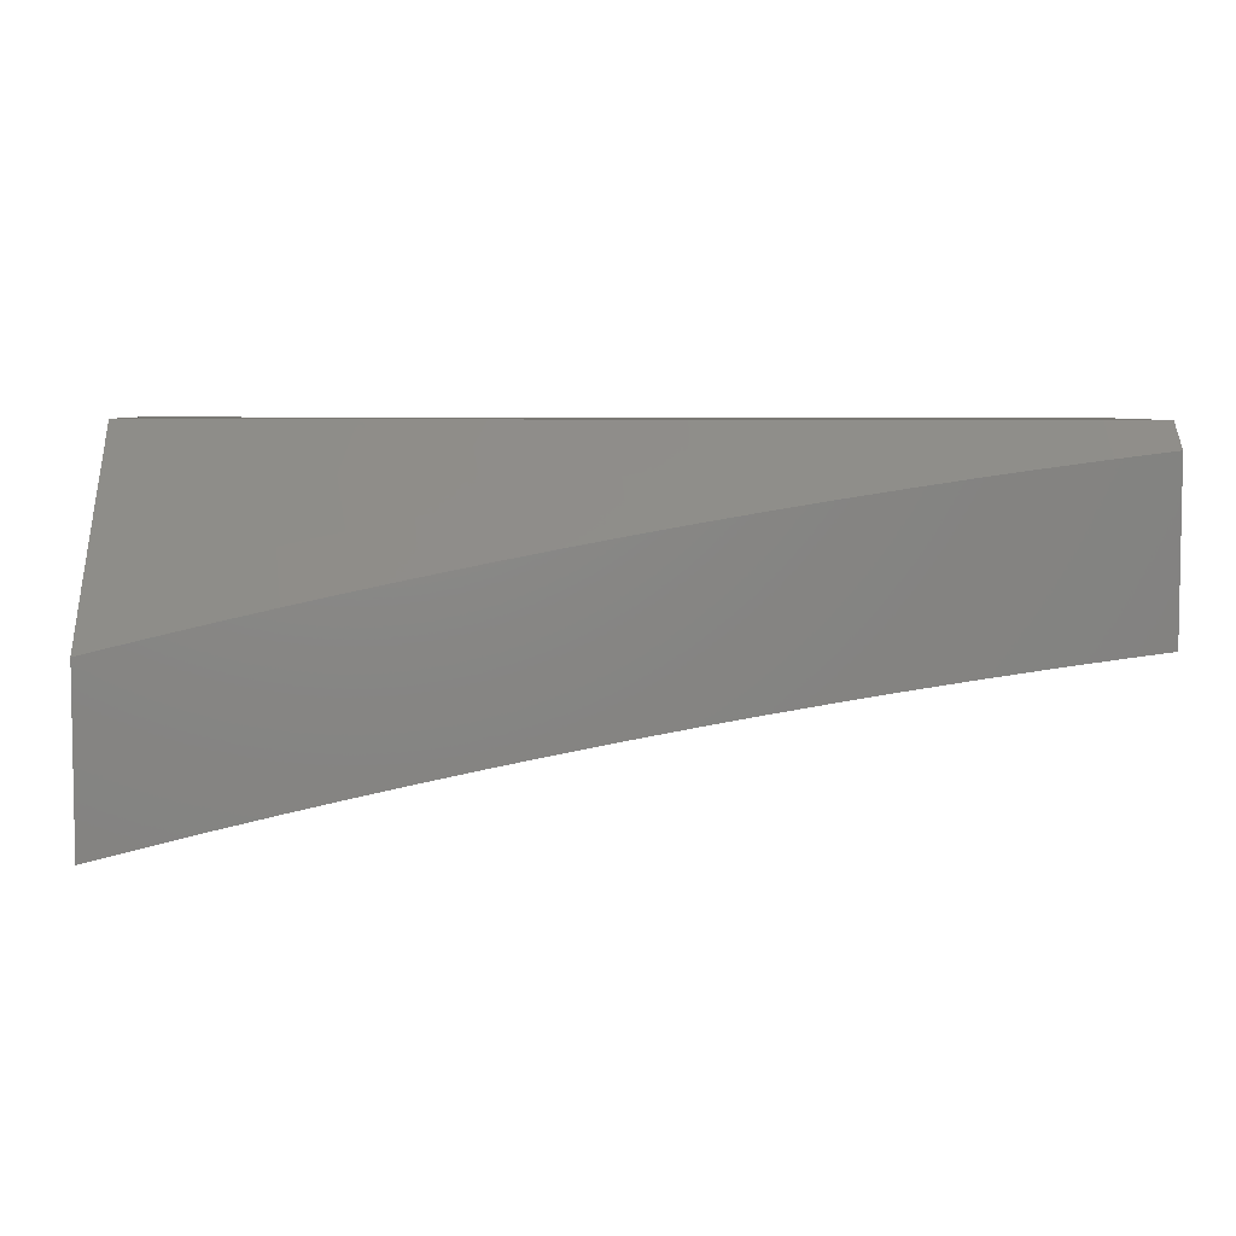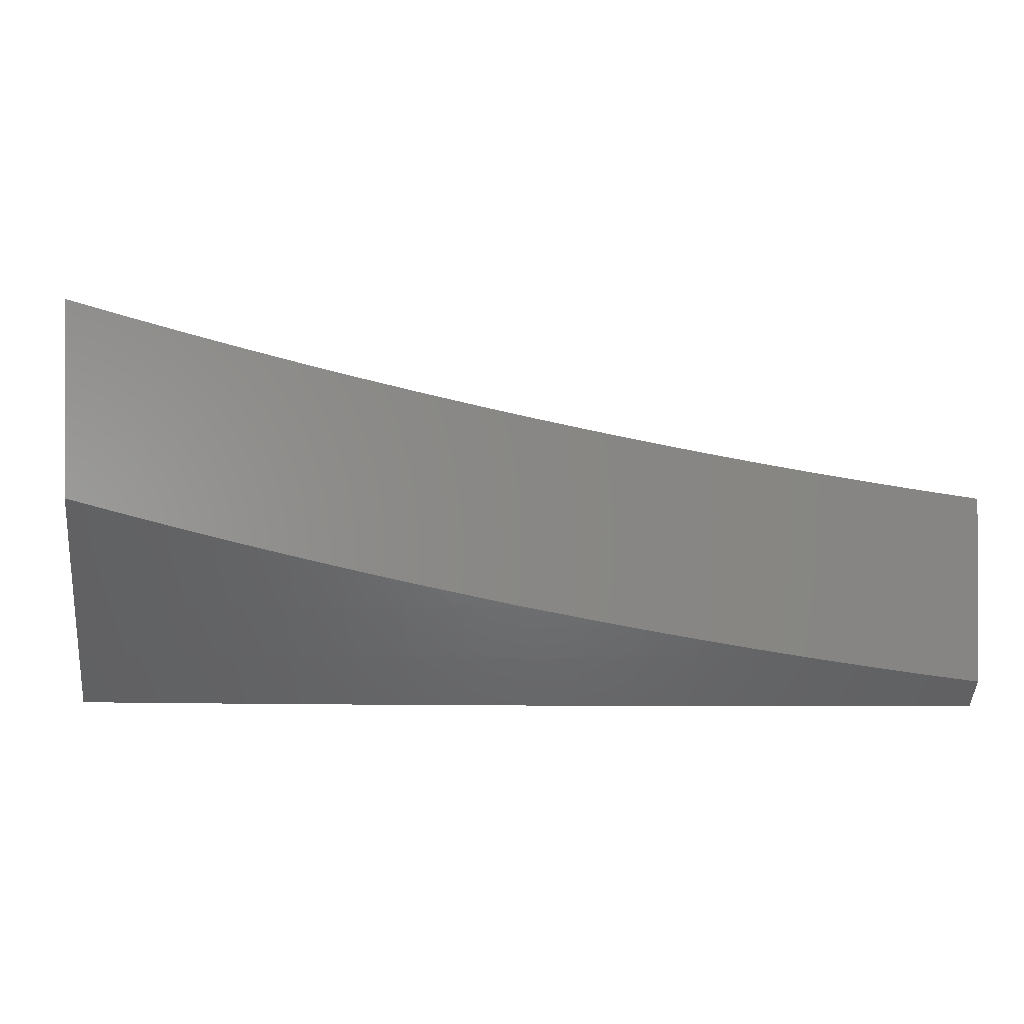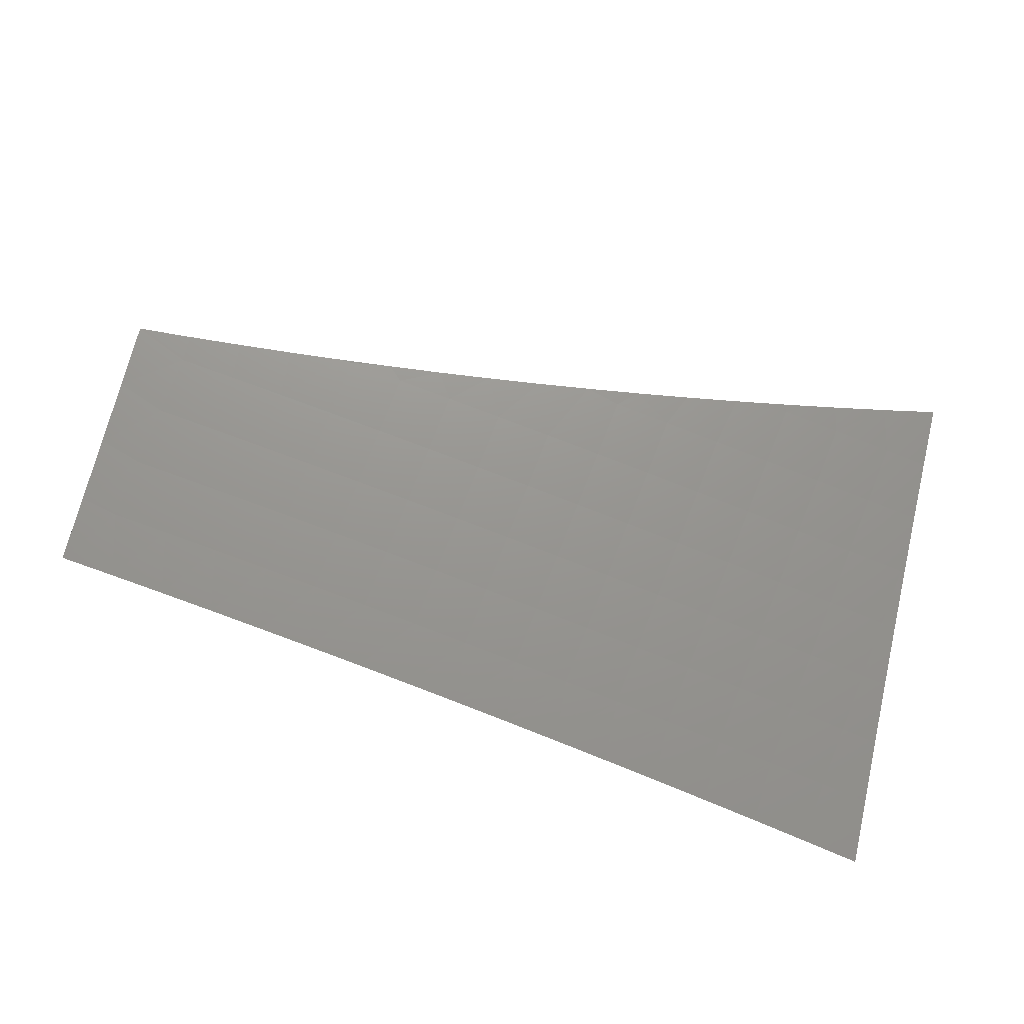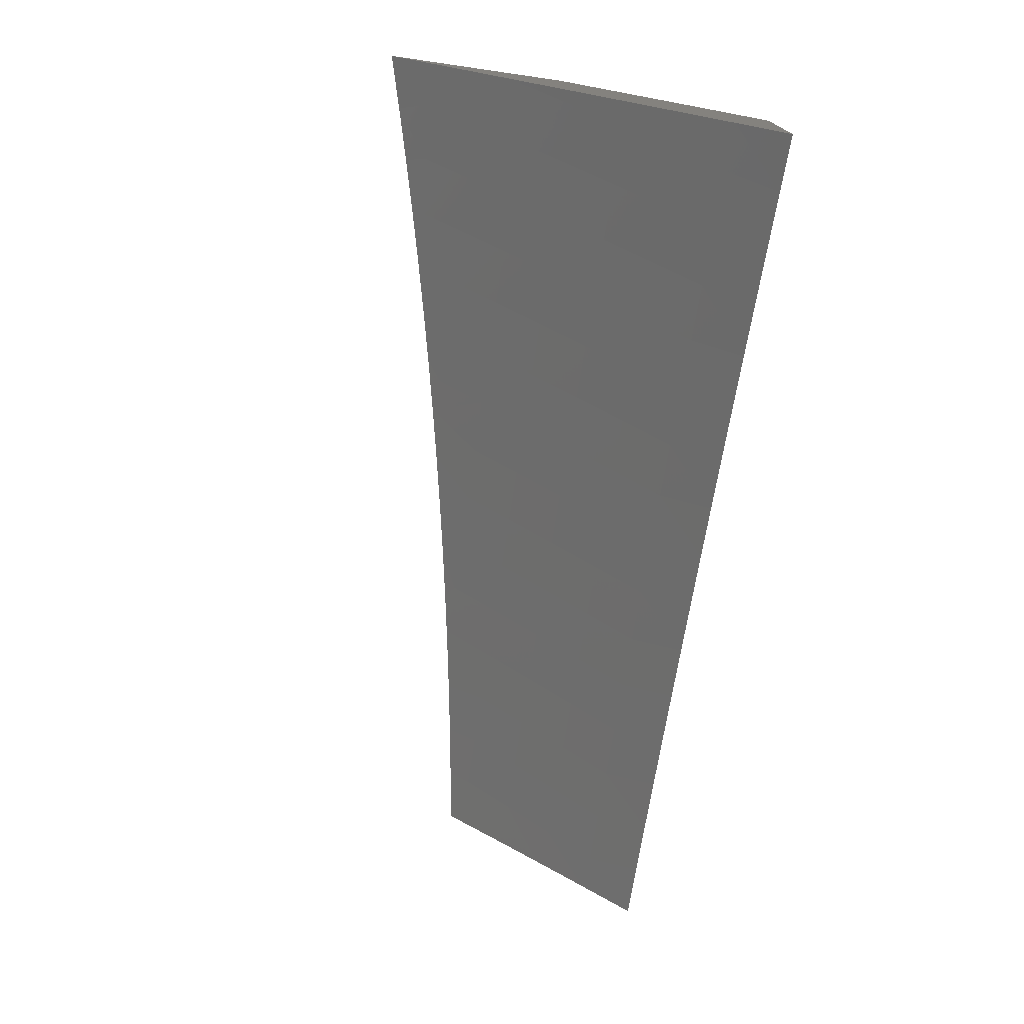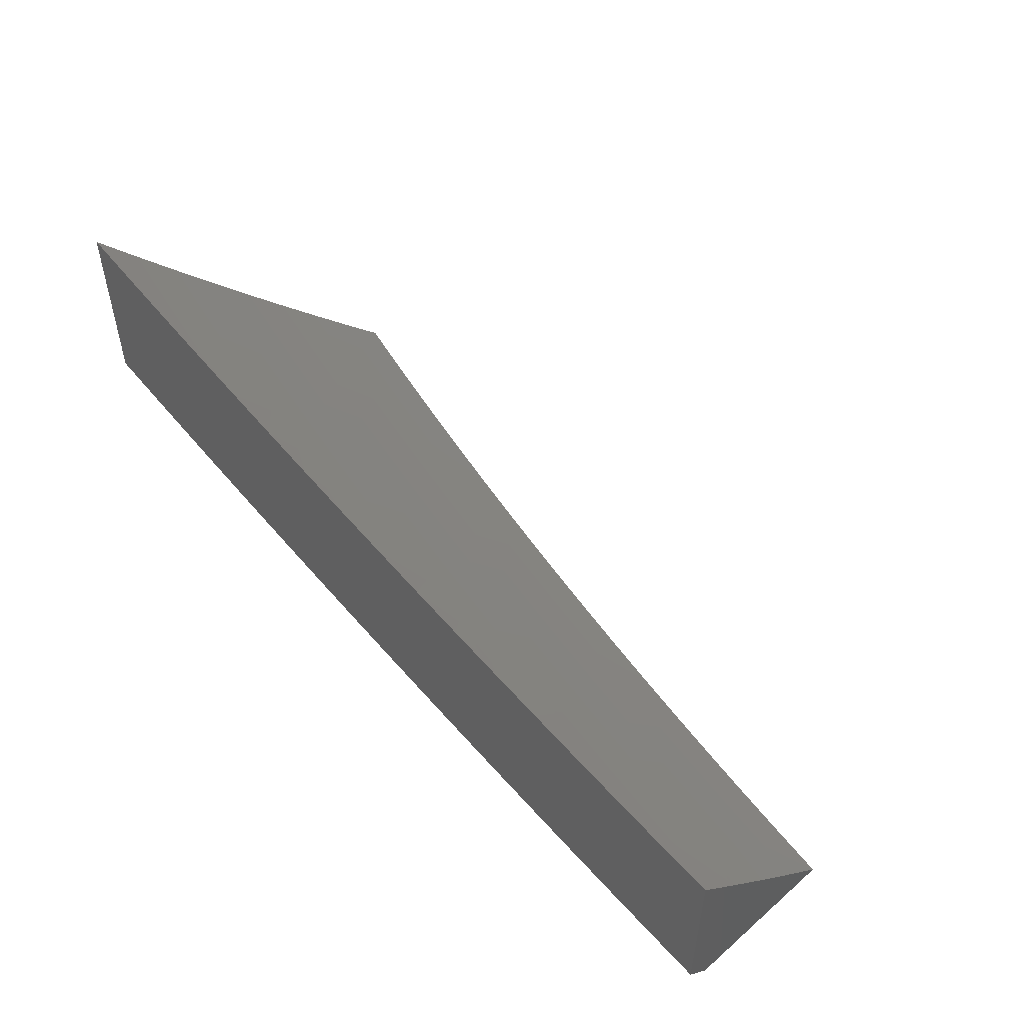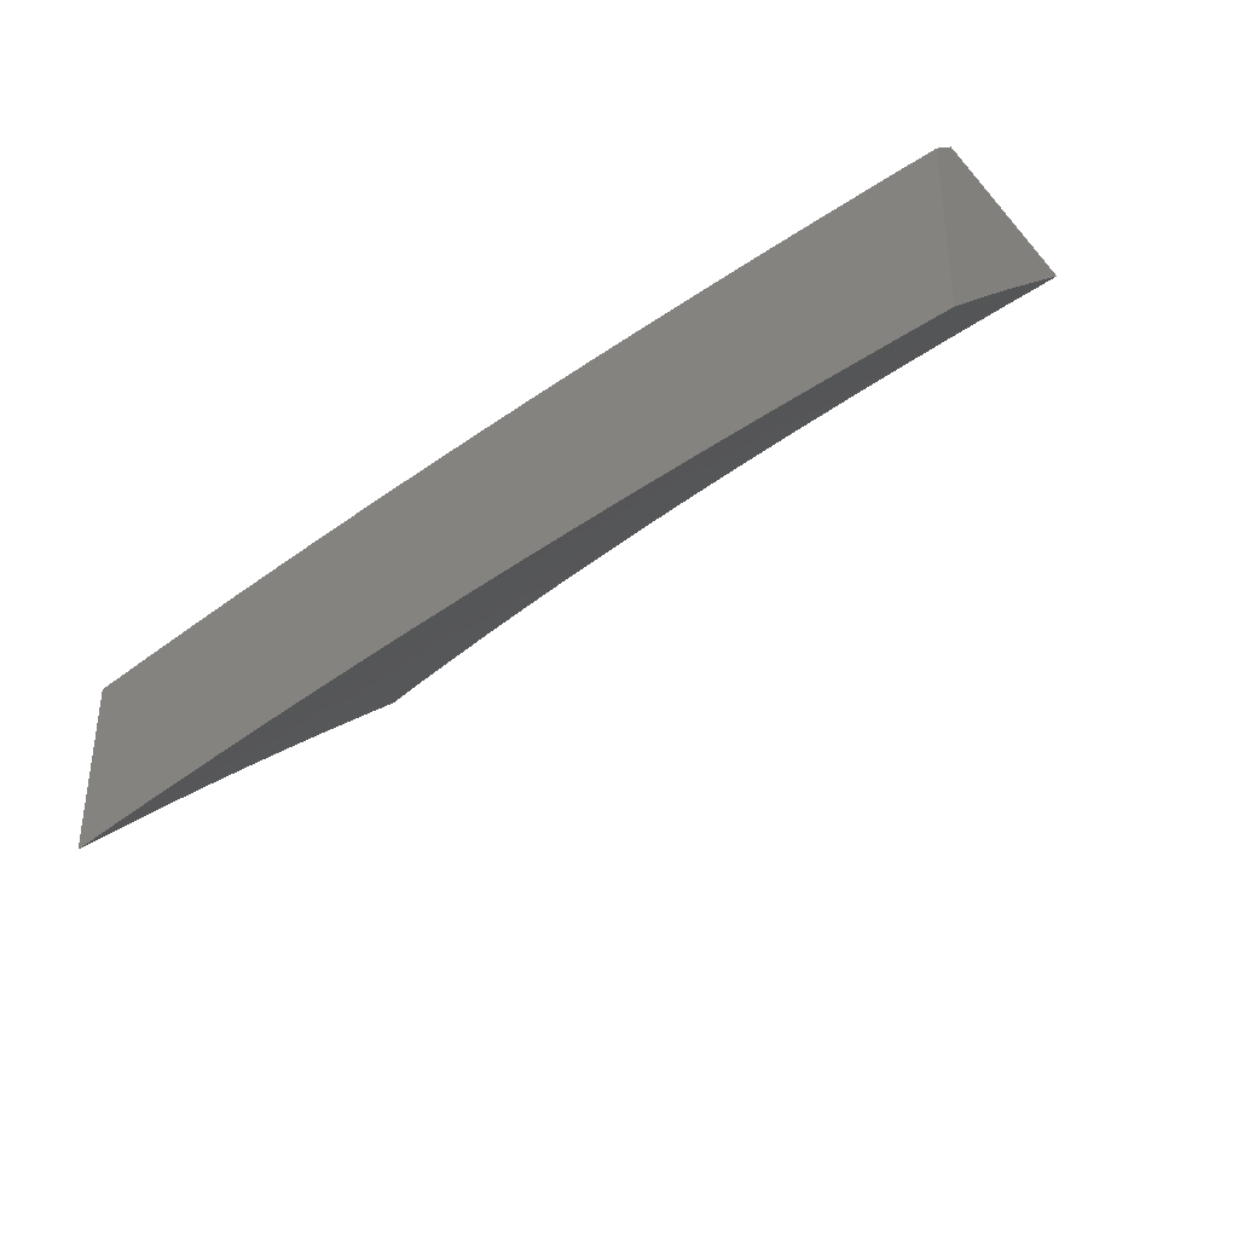
<metadata>
{"format":"stl","ext":"stl","renderer":"f3d","projection":"perspective","resolution":1024,"background":"white","views":[{"elev":5.6,"azim":176.7,"up":"+Y"},{"elev":-0.7,"azim":172.7,"up":"+Z"},{"elev":-66.8,"azim":-18.1,"up":"+Y"},{"elev":-74.0,"azim":81.8,"up":"+Y"},{"elev":52.1,"azim":-133.2,"up":"+Z"},{"elev":-34.3,"azim":-144.1,"up":"+Y"}]}
</metadata>
<code>
# stl→obj: 186 verts, 368 faces
v 2 7.791 -8
v 1.938 7.806 -8
v 2 7.844 -7.942
v 1.949 7.856 -7.942
v 2 7.896 -7.884
v 1.962 7.906 -7.884
v 2 7.948 -7.826
v 1.974 7.955 -7.826
v 2 8 -7.767
v 1.938 8 -7.784
v 1.91 7.97 -7.826
v 1.877 8 -7.8
v 1.845 7.984 -7.826
v 1.815 8 -7.816
v 1.781 7.998 -7.826
v 1.753 8 -7.831
v 1.77 7.949 -7.884
v 1.706 7.962 -7.884
v 1.759 7.899 -7.942
v 1.696 7.912 -7.942
v 1.69 7.861 -8
v 1.628 7.873 -8
v 1.876 7.82 -8
v 1.886 7.871 -7.942
v 1.898 7.92 -7.884
v 1.834 7.935 -7.884
v 1.814 7.834 -8
v 1.822 7.885 -7.942
v 1.752 7.848 -8
v 1.632 7.925 -7.942
v 1.565 7.886 -8
v 1.569 7.937 -7.942
v 1.503 7.897 -8
v 1.506 7.949 -7.942
v 1.44 7.908 -8
v 1.443 7.96 -7.942
v 1.378 7.919 -8
v 1.38 7.971 -7.942
v 1.315 7.929 -8
v 1.317 7.981 -7.942
v 1.252 7.939 -8
v 1.254 7.991 -7.942
v 1.189 7.948 -8
v 1.189 8 -7.942
v 1.126 7.957 -8
v 1.126 8 -7.952
v 1.063 7.965 -8
v 1.063 8 -7.961
v 1 7.973 -8
v 1 8 -7.97
v 1.252 8 -7.932
v 1.315 8 -7.921
v 1.378 8 -7.91
v 1.441 8 -7.898
v 1.503 8 -7.886
v 1.515 7.999 -7.884
v 1.579 7.987 -7.884
v 1.643 7.975 -7.884
v 1.566 8 -7.873
v 1.628 8 -7.859
v 1.691 8 -7.845
v 1 7.843 -7.942
v 1 7.79 -8
v 1.044 7.834 -7.946
v 1.063 7.782 -8
v 1.108 7.825 -7.946
v 1.126 7.773 -8
v 1.172 7.816 -7.946
v 1.189 7.764 -8
v 1.237 7.807 -7.946
v 1.252 7.755 -8
v 1.301 7.797 -7.946
v 1.315 7.745 -8
v 1.365 7.786 -7.946
v 1.378 7.734 -8
v 1.43 7.775 -7.946
v 1.44 7.723 -8
v 1.494 7.764 -7.946
v 1.503 7.712 -8
v 1.559 7.752 -7.946
v 1.565 7.7 -8
v 1.624 7.739 -7.946
v 1.628 7.688 -8
v 1.688 7.726 -7.946
v 1.69 7.675 -8
v 1.753 7.712 -7.946
v 1.752 7.661 -8
v 1.818 7.697 -7.946
v 1.814 7.648 -8
v 1.883 7.683 -7.946
v 1.876 7.633 -8
v 1.948 7.667 -7.946
v 1.938 7.619 -8
v 2 7.654 -7.946
v 2 7.603 -8
v 2 7.705 -7.891
v 1.96 7.715 -7.891
v 1.894 7.73 -7.891
v 1.829 7.745 -7.891
v 1.764 7.76 -7.891
v 1.699 7.774 -7.891
v 1.634 7.787 -7.891
v 1.569 7.8 -7.891
v 1.504 7.812 -7.891
v 1.439 7.824 -7.891
v 1.374 7.835 -7.891
v 1.309 7.845 -7.891
v 1.244 7.855 -7.891
v 1.18 7.865 -7.891
v 1.115 7.874 -7.891
v 1.051 7.882 -7.891
v 1 7.896 -7.883
v 1.057 7.931 -7.836
v 1 7.948 -7.825
v 1.063 7.978 -7.781
v 1 8 -7.765
v 1.063 8 -7.756
v 1.126 8 -7.747
v 1.129 7.97 -7.781
v 1.19 8 -7.737
v 1.194 7.961 -7.781
v 1.253 8 -7.726
v 1.259 7.951 -7.781
v 1.267 7.998 -7.726
v 1.333 7.988 -7.726
v 1.315 8 -7.715
v 1.378 8 -7.704
v 1.399 7.977 -7.726
v 1.441 8 -7.691
v 1.465 7.966 -7.726
v 1.504 8 -7.679
v 1.531 7.954 -7.726
v 1.566 8 -7.665
v 1.597 7.942 -7.726
v 1.607 7.988 -7.67
v 1.673 7.975 -7.67
v 1.629 8 -7.651
v 1.691 8 -7.637
v 1.74 7.962 -7.67
v 1.753 8 -7.622
v 1.807 7.947 -7.67
v 1.817 7.994 -7.614
v 1.884 7.979 -7.614
v 1.877 8 -7.591
v 1.938 8 -7.574
v 1.952 7.963 -7.614
v 2 8 -7.557
v 2 7.952 -7.614
v 1.94 7.917 -7.67
v 2 7.903 -7.67
v 1.929 7.871 -7.726
v 1.995 7.855 -7.726
v 1.918 7.824 -7.781
v 1.984 7.809 -7.781
v 1.906 7.777 -7.836
v 1.972 7.762 -7.836
v 2 7.755 -7.836
v 2 7.805 -7.781
v 2 7.854 -7.726
v 1.815 8 -7.607
v 1.122 7.922 -7.836
v 1.187 7.913 -7.836
v 1.252 7.903 -7.836
v 1.317 7.893 -7.836
v 1.382 7.883 -7.836
v 1.447 7.871 -7.836
v 1.513 7.86 -7.836
v 1.578 7.847 -7.836
v 1.644 7.834 -7.836
v 1.709 7.821 -7.836
v 1.775 7.807 -7.836
v 1.84 7.793 -7.836
v 1.325 7.941 -7.781
v 1.391 7.93 -7.781
v 1.456 7.919 -7.781
v 1.522 7.907 -7.781
v 1.588 7.895 -7.781
v 1.654 7.882 -7.781
v 1.72 7.868 -7.781
v 1.786 7.854 -7.781
v 1.852 7.84 -7.781
v 1.664 7.929 -7.726
v 1.73 7.915 -7.726
v 1.796 7.901 -7.726
v 1.863 7.886 -7.726
v 1.874 7.933 -7.67
f 1 2 3
f 3 2 4
f 3 4 5
f 5 4 6
f 5 6 7
f 7 6 8
f 7 8 9
f 9 8 10
f 10 8 11
f 10 11 12
f 12 11 13
f 12 13 14
f 14 13 15
f 14 15 16
f 16 15 17
f 16 17 18
f 18 17 19
f 18 19 20
f 20 19 21
f 20 21 22
f 2 23 4
f 4 23 24
f 4 24 25
f 25 24 26
f 25 26 13
f 13 26 15
f 23 27 24
f 24 27 28
f 24 28 26
f 26 28 17
f 26 17 15
f 27 29 28
f 28 29 19
f 28 19 17
f 29 21 19
f 20 22 30
f 30 22 31
f 30 31 32
f 32 31 33
f 32 33 34
f 34 33 35
f 34 35 36
f 36 35 37
f 36 37 38
f 38 37 39
f 38 39 40
f 40 39 41
f 40 41 42
f 42 41 43
f 42 43 44
f 44 43 45
f 44 45 46
f 46 45 47
f 46 47 48
f 48 47 49
f 48 49 50
f 44 51 42
f 42 51 52
f 42 52 40
f 40 52 53
f 40 53 38
f 38 53 54
f 38 54 36
f 36 54 55
f 36 55 34
f 34 55 56
f 34 56 32
f 32 56 57
f 32 57 30
f 30 57 58
f 30 58 20
f 20 58 18
f 55 59 56
f 56 59 57
f 59 60 57
f 57 60 58
f 60 61 58
f 58 61 18
f 61 16 18
f 11 8 6
f 11 6 25
f 25 6 4
f 13 11 25
f 62 63 64
f 64 63 65
f 64 65 66
f 66 65 67
f 66 67 68
f 68 67 69
f 68 69 70
f 70 69 71
f 70 71 72
f 72 71 73
f 72 73 74
f 74 73 75
f 74 75 76
f 76 75 77
f 76 77 78
f 78 77 79
f 78 79 80
f 80 79 81
f 80 81 82
f 82 81 83
f 82 83 84
f 84 83 85
f 84 85 86
f 86 85 87
f 86 87 88
f 88 87 89
f 88 89 90
f 90 89 91
f 90 91 92
f 92 91 93
f 92 93 94
f 94 93 95
f 94 96 92
f 92 96 97
f 92 97 90
f 90 97 98
f 90 98 88
f 88 98 99
f 88 99 86
f 86 99 100
f 86 100 84
f 84 100 101
f 84 101 82
f 82 101 102
f 82 102 80
f 80 102 103
f 80 103 78
f 78 103 104
f 78 104 76
f 76 104 105
f 76 105 74
f 74 105 106
f 74 106 72
f 72 106 107
f 72 107 70
f 70 107 108
f 70 108 68
f 68 108 109
f 68 109 66
f 66 109 110
f 66 110 64
f 64 110 111
f 64 111 62
f 62 111 112
f 112 111 113
f 112 113 114
f 114 113 115
f 114 115 116
f 116 115 117
f 117 115 118
f 118 115 119
f 118 119 120
f 120 119 121
f 120 121 122
f 122 121 123
f 122 123 124
f 124 123 125
f 124 125 126
f 126 125 127
f 127 125 128
f 127 128 129
f 129 128 130
f 129 130 131
f 131 130 132
f 131 132 133
f 133 132 134
f 133 134 135
f 135 134 136
f 135 136 137
f 137 136 138
f 138 136 139
f 138 139 140
f 140 139 141
f 140 141 142
f 142 141 143
f 142 143 144
f 144 143 145
f 145 143 146
f 145 146 147
f 147 146 148
f 148 146 149
f 148 149 150
f 150 149 151
f 150 151 152
f 152 151 153
f 152 153 154
f 154 153 155
f 154 155 156
f 156 155 98
f 156 98 97
f 96 157 97
f 97 157 156
f 157 158 156
f 156 158 154
f 158 159 154
f 154 159 152
f 159 150 152
f 144 160 142
f 142 160 140
f 137 133 135
f 126 122 124
f 119 115 113
f 113 111 161
f 161 111 110
f 161 110 162
f 162 110 109
f 162 109 163
f 163 109 108
f 163 108 164
f 164 108 107
f 164 107 165
f 165 107 106
f 165 106 166
f 166 106 105
f 166 105 167
f 167 105 104
f 167 104 168
f 168 104 103
f 168 103 169
f 169 103 102
f 169 102 170
f 170 102 101
f 170 101 171
f 171 101 100
f 171 100 172
f 172 100 99
f 172 99 155
f 155 99 98
f 121 119 161
f 161 119 113
f 121 161 162
f 123 121 162
f 123 162 163
f 123 163 173
f 173 163 164
f 173 164 174
f 174 164 165
f 174 165 175
f 175 165 166
f 175 166 176
f 176 166 167
f 176 167 177
f 177 167 168
f 177 168 178
f 178 168 169
f 178 169 179
f 179 169 170
f 179 170 180
f 180 170 171
f 180 171 181
f 181 171 172
f 181 172 153
f 153 172 155
f 128 125 173
f 173 125 123
f 128 173 174
f 130 128 174
f 130 174 175
f 132 130 175
f 132 175 176
f 134 132 176
f 134 176 177
f 134 177 182
f 182 177 178
f 182 178 183
f 183 178 179
f 183 179 184
f 184 179 180
f 184 180 185
f 185 180 181
f 185 181 151
f 151 181 153
f 139 136 182
f 182 136 134
f 139 182 183
f 141 139 183
f 141 183 184
f 141 184 186
f 186 184 185
f 186 185 149
f 149 185 151
f 146 143 186
f 186 143 141
f 146 186 149
f 49 112 50
f 50 112 114
f 50 114 116
f 63 62 49
f 49 62 112
f 49 47 63
f 63 47 45
f 63 45 43
f 63 43 65
f 65 43 41
f 65 41 67
f 67 41 39
f 67 39 69
f 69 39 37
f 69 37 71
f 71 37 35
f 71 35 73
f 73 35 33
f 73 33 31
f 73 31 75
f 75 31 22
f 75 22 77
f 77 22 21
f 77 21 79
f 79 21 29
f 79 29 81
f 81 29 27
f 81 27 83
f 83 27 23
f 83 23 85
f 85 23 2
f 85 2 87
f 87 2 1
f 87 1 89
f 89 1 91
f 91 1 93
f 93 1 95
f 10 140 9
f 9 140 160
f 9 160 144
f 140 10 138
f 138 10 12
f 138 12 137
f 137 12 14
f 137 14 133
f 133 14 16
f 133 16 131
f 131 16 61
f 131 61 129
f 129 61 60
f 129 60 127
f 127 60 59
f 127 59 126
f 126 59 55
f 126 55 54
f 126 54 122
f 122 54 53
f 122 53 120
f 120 53 52
f 120 52 118
f 118 52 51
f 118 51 117
f 117 51 44
f 117 44 116
f 116 44 46
f 116 46 48
f 48 50 116
f 144 145 9
f 9 145 147
f 3 96 1
f 1 96 94
f 1 94 95
f 96 3 157
f 157 3 5
f 157 5 158
f 158 5 159
f 159 5 7
f 159 7 150
f 150 7 9
f 150 9 148
f 148 9 147

</code>
